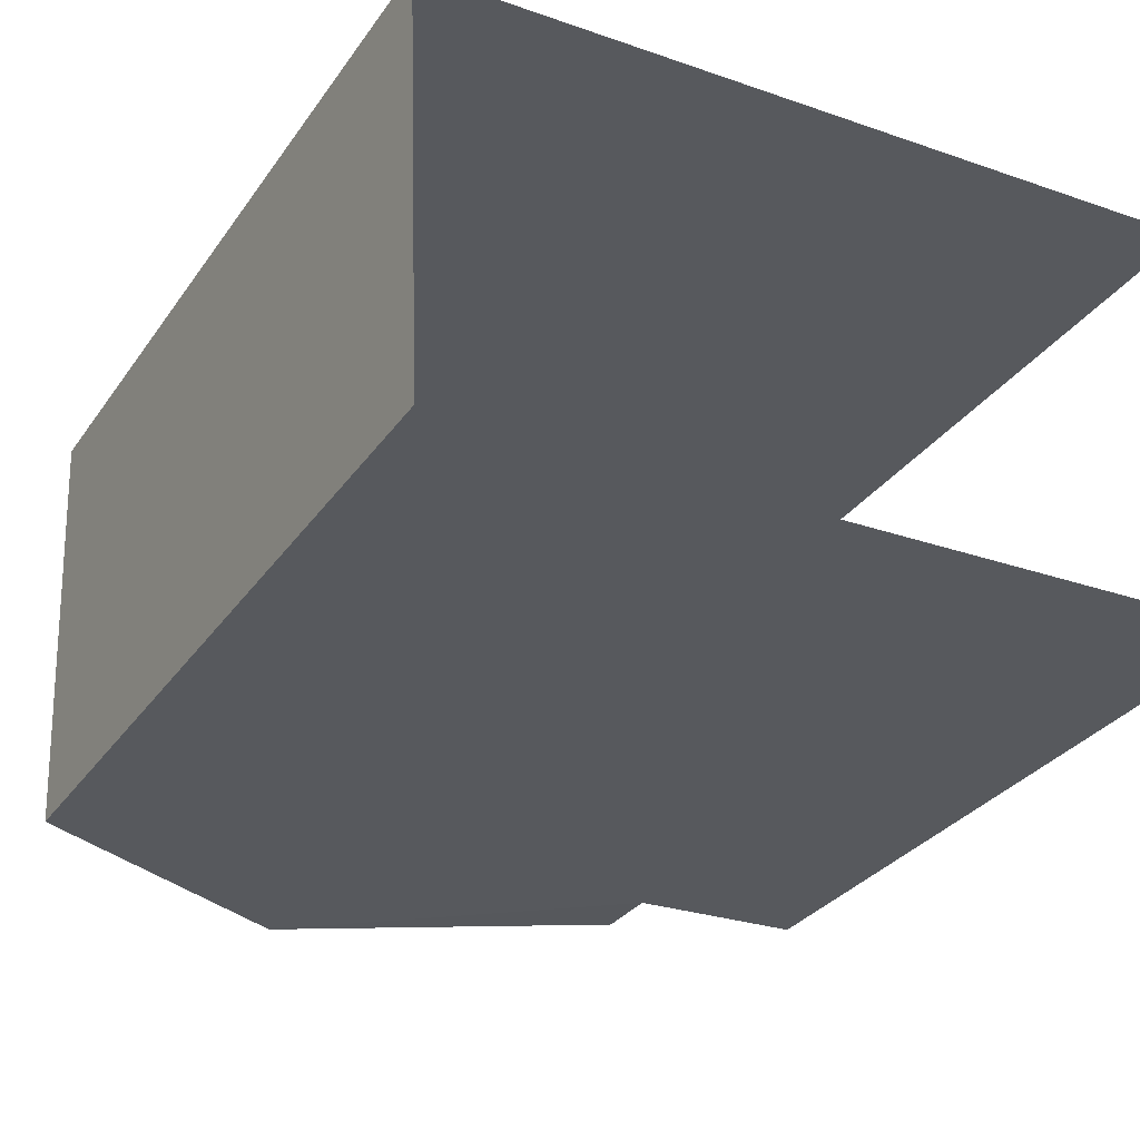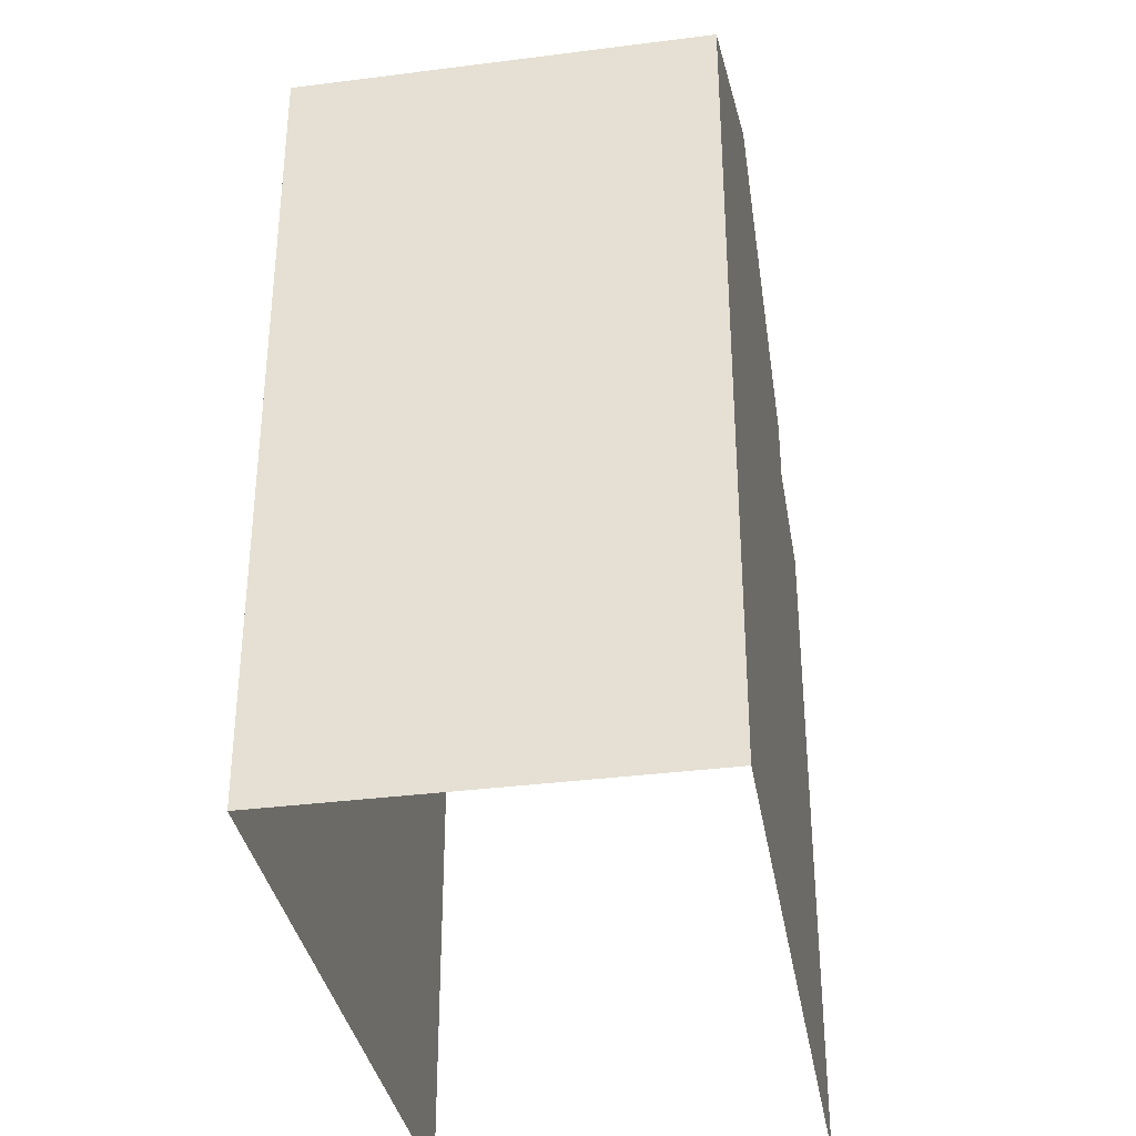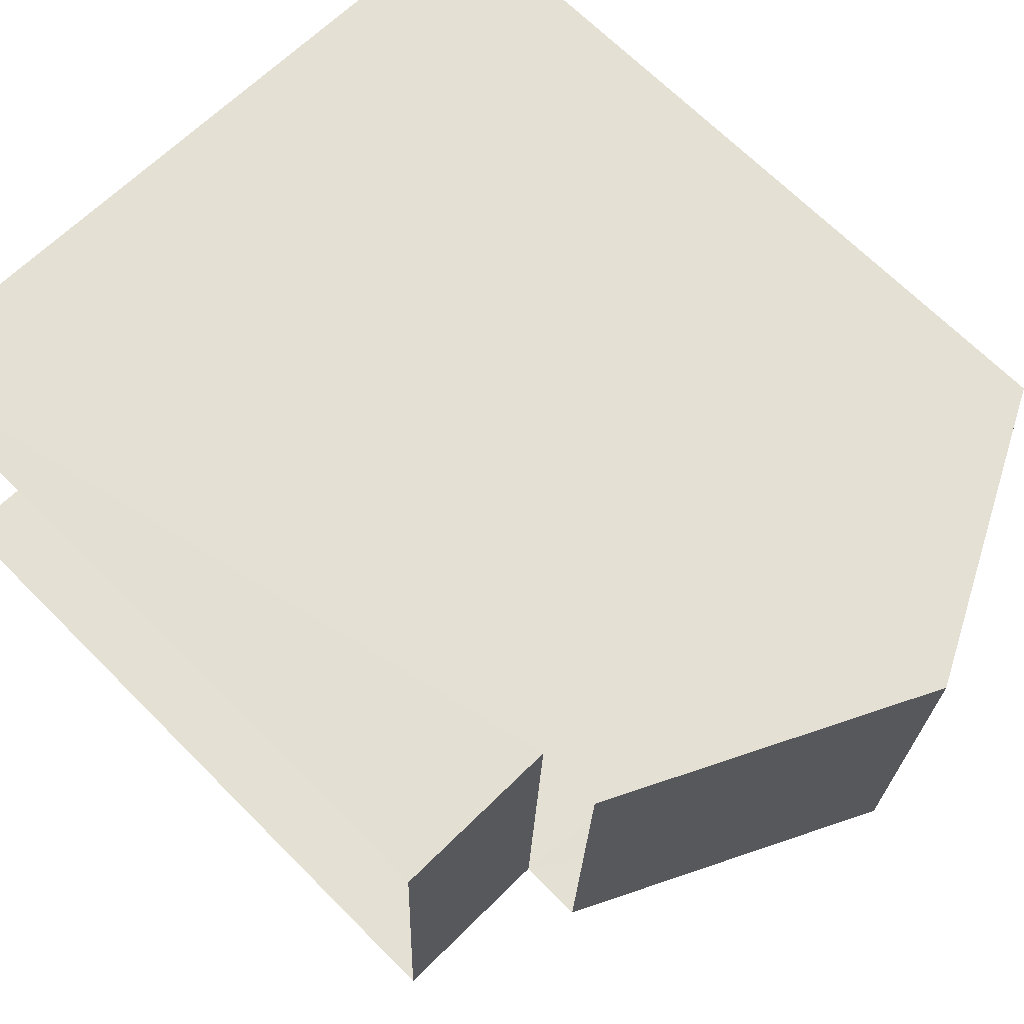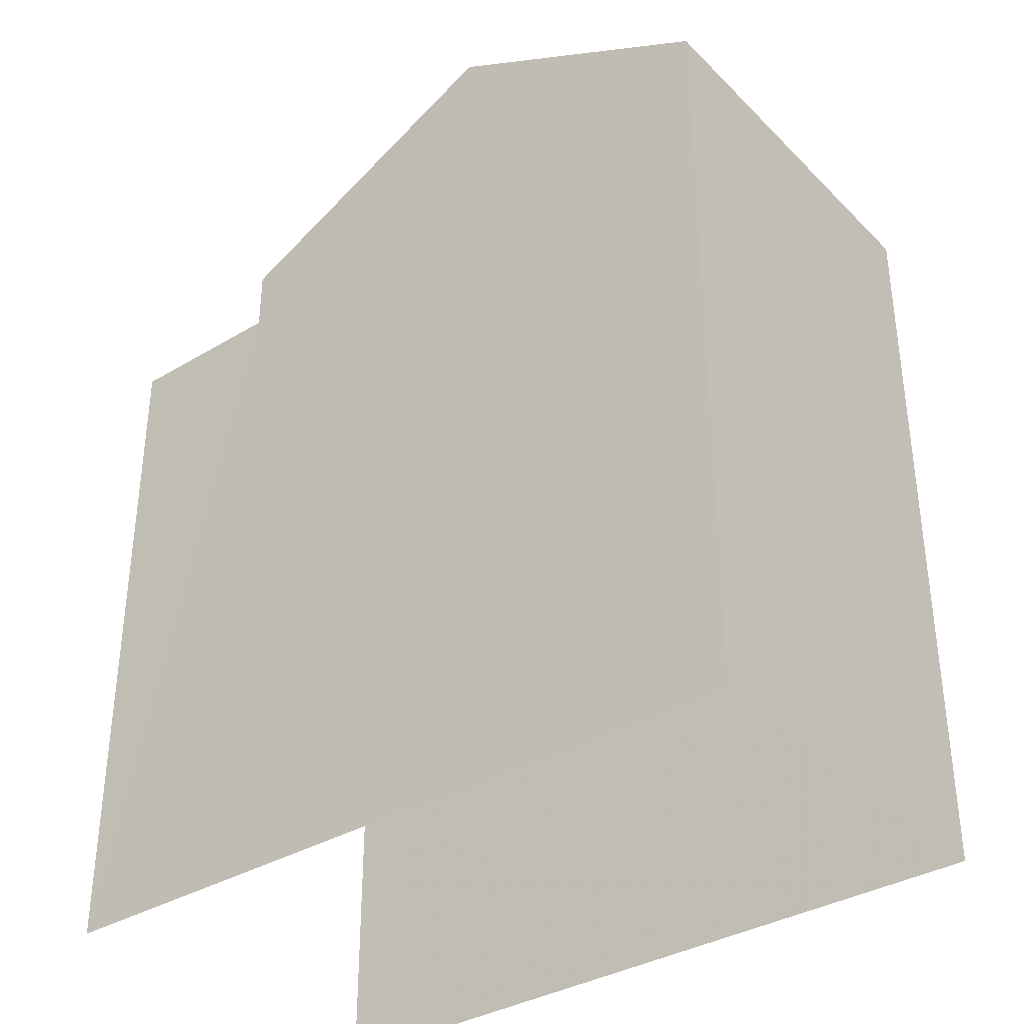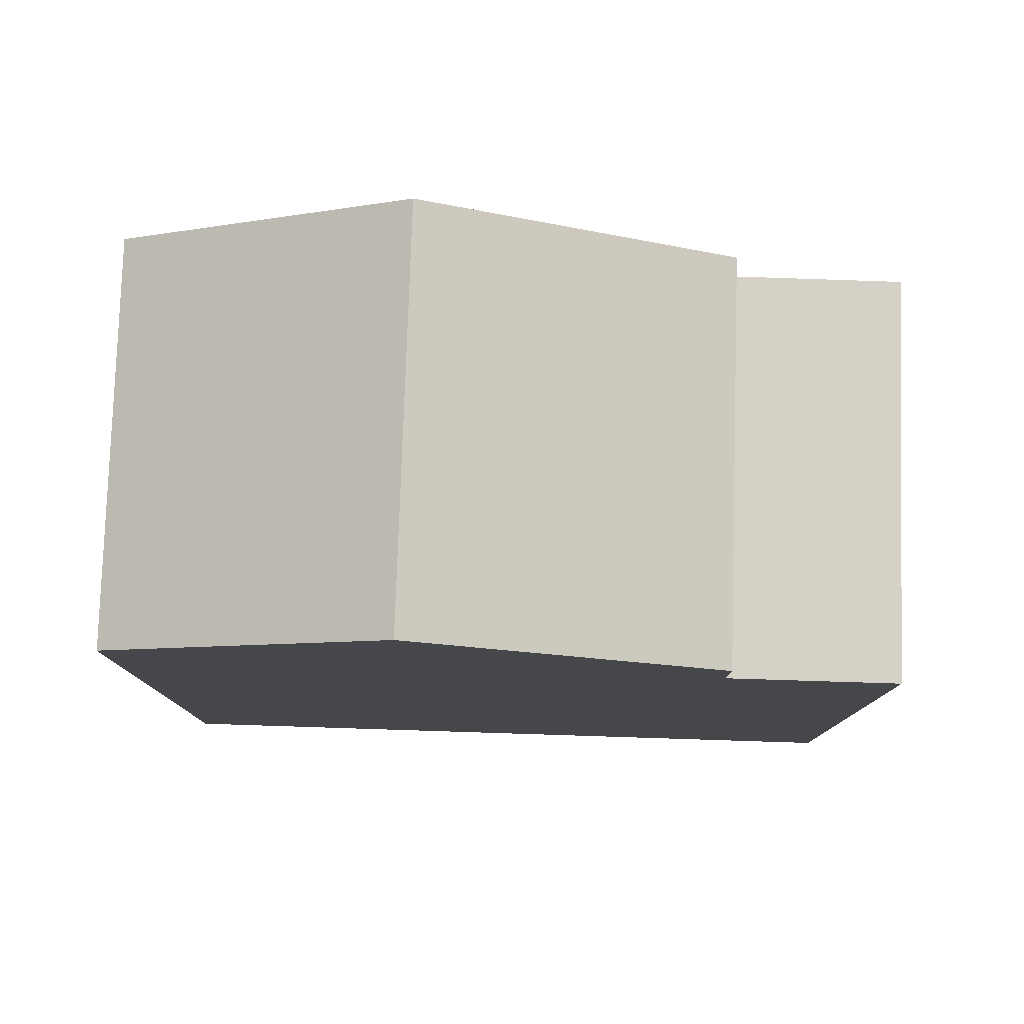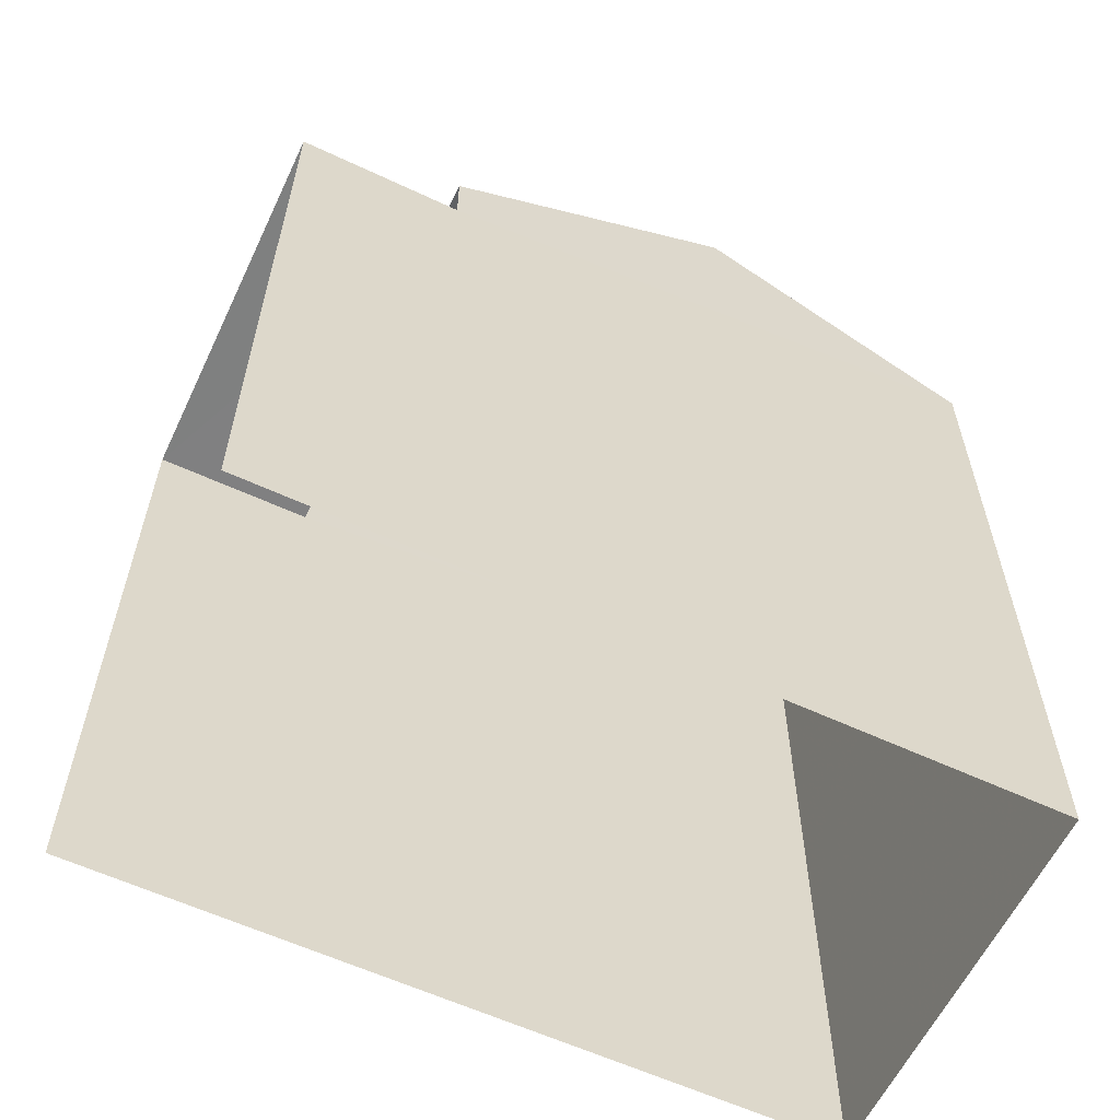
<metadata>
{"format":"obj","ext":"obj","renderer":"f3d","projection":"perspective","resolution":1024,"background":"white","views":[{"elev":-30.7,"azim":151.2,"up":"+Y"},{"elev":-34.6,"azim":97.3,"up":"+Z"},{"elev":67.9,"azim":-44.8,"up":"+Y"},{"elev":-35.7,"azim":36.1,"up":"+Z"},{"elev":79.6,"azim":179.7,"up":"+Z"},{"elev":-59.9,"azim":-27.6,"up":"+Z"}]}
</metadata>
<code>
v -3.723e+05 -1.042e+05 29.41
v -3.723e+05 -1.042e+05 29.41
v -3.723e+05 -1.042e+05 29.41
v -3.723e+05 -1.042e+05 29.41
v -3.723e+05 -1.042e+05 38.89
v -3.723e+05 -1.042e+05 38.89
v -3.723e+05 -1.042e+05 40.72
v -3.723e+05 -1.042e+05 40.72
v -3.723e+05 -1.042e+05 38.09
v -3.723e+05 -1.042e+05 38.09
v -3.723e+05 -1.042e+05 38.09
v -3.723e+05 -1.042e+05 38.09
v -3.723e+05 -1.042e+05 38.89
v -3.723e+05 -1.042e+05 38.89
f 1 2 3
f 1 4 2
f 11 3 2
f 11 10 3
f 9 6 5
f 12 9 5
f 5 6 7
f 8 5 7
f 9 10 11
f 9 12 10
f 7 13 8
f 7 14 13
f 7 6 9
f 7 9 14
f 11 2 9
f 14 9 4
f 9 2 4
f 14 4 1
f 13 14 1
f 12 3 10
f 3 12 1
f 8 13 12
f 8 12 5
f 13 1 12

</code>
